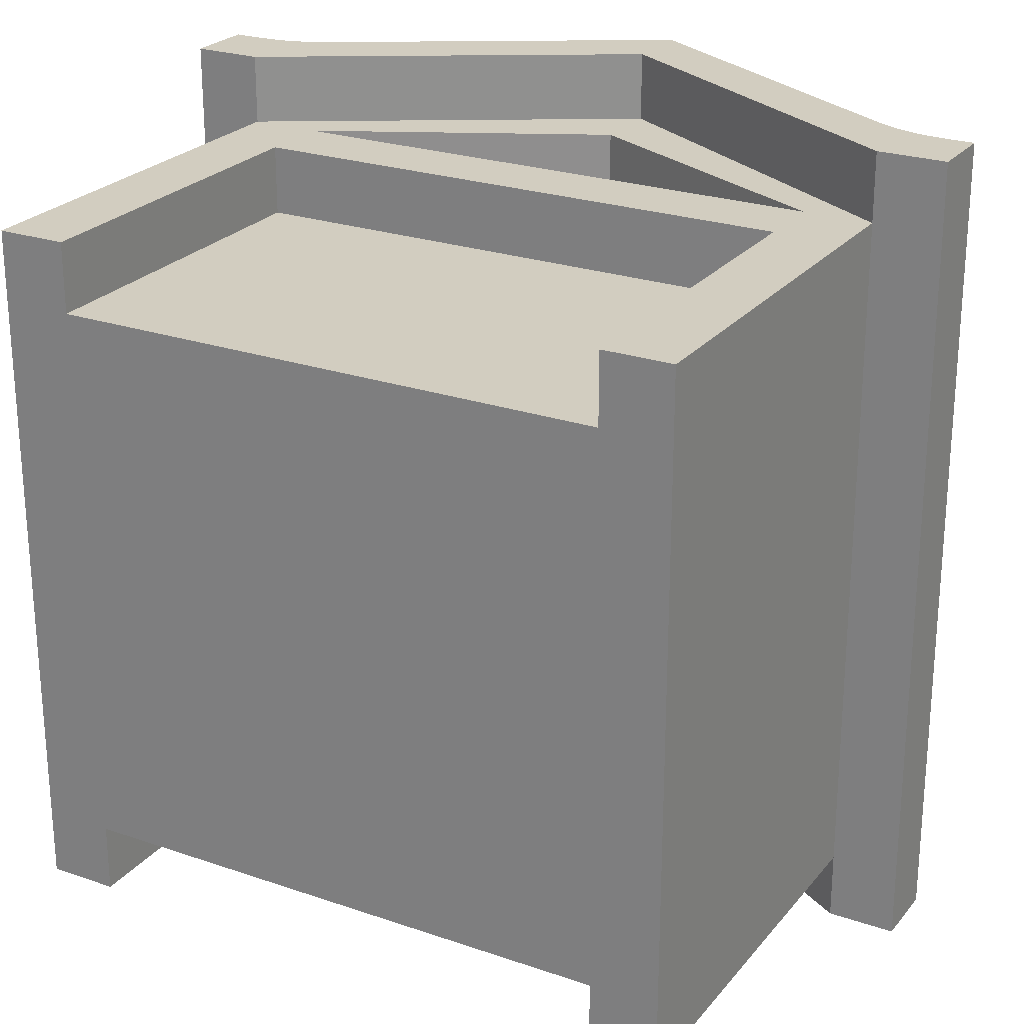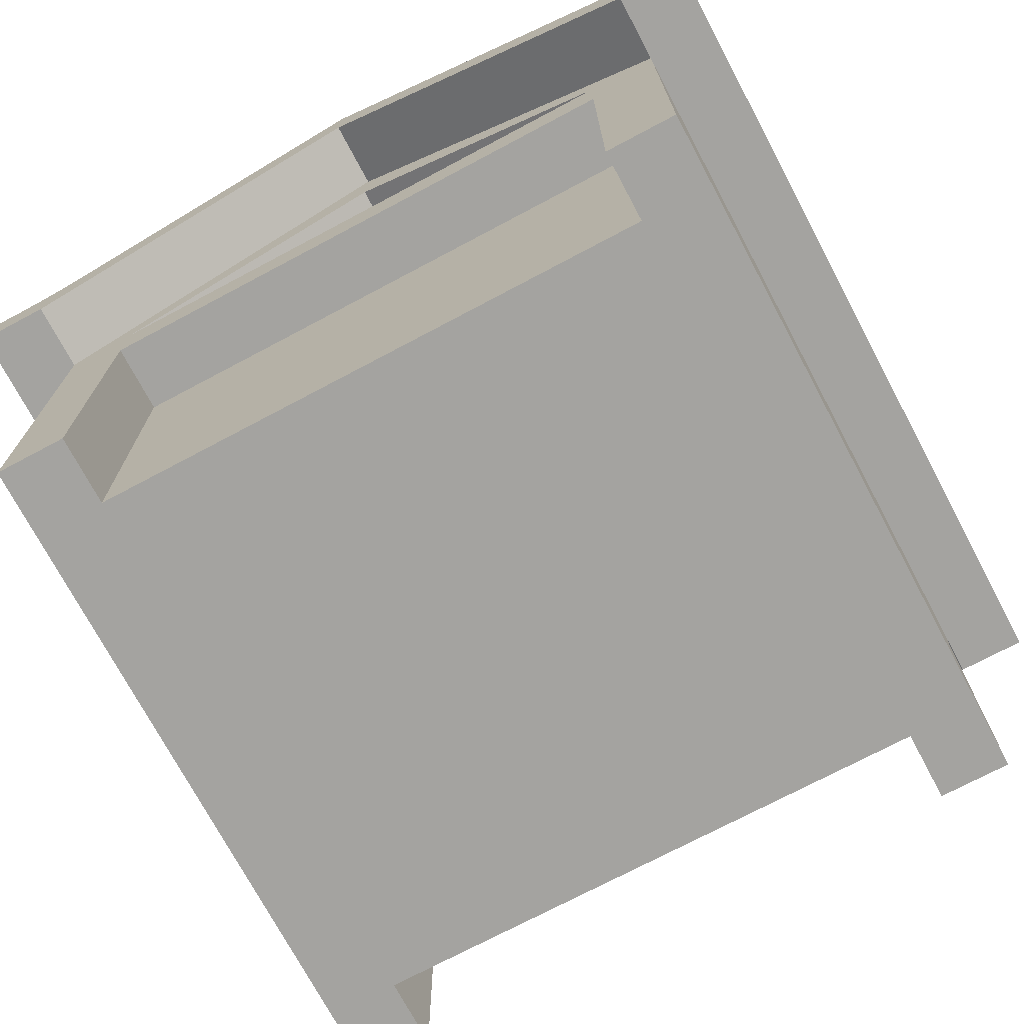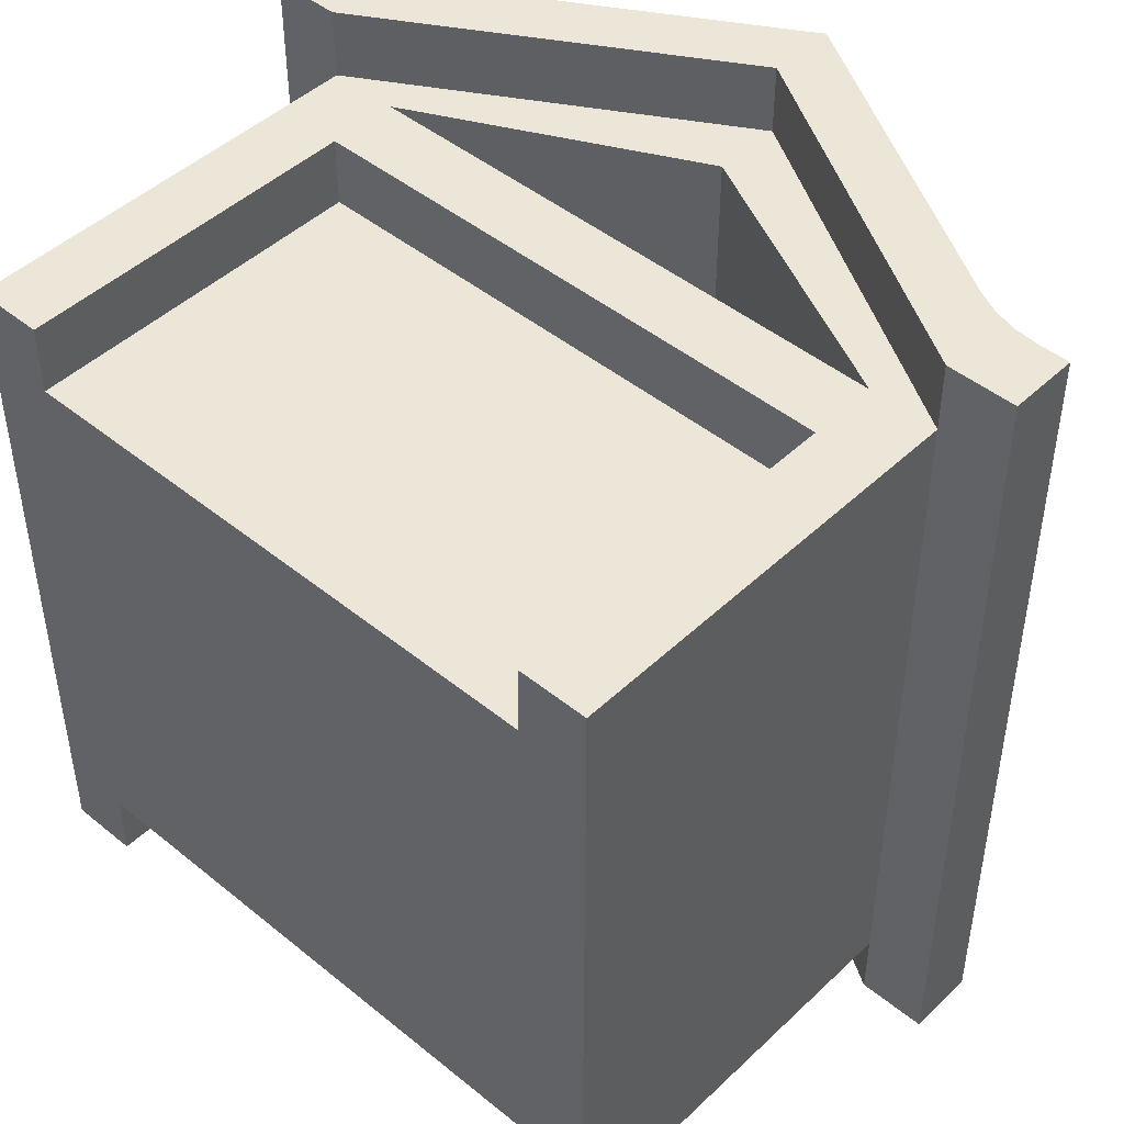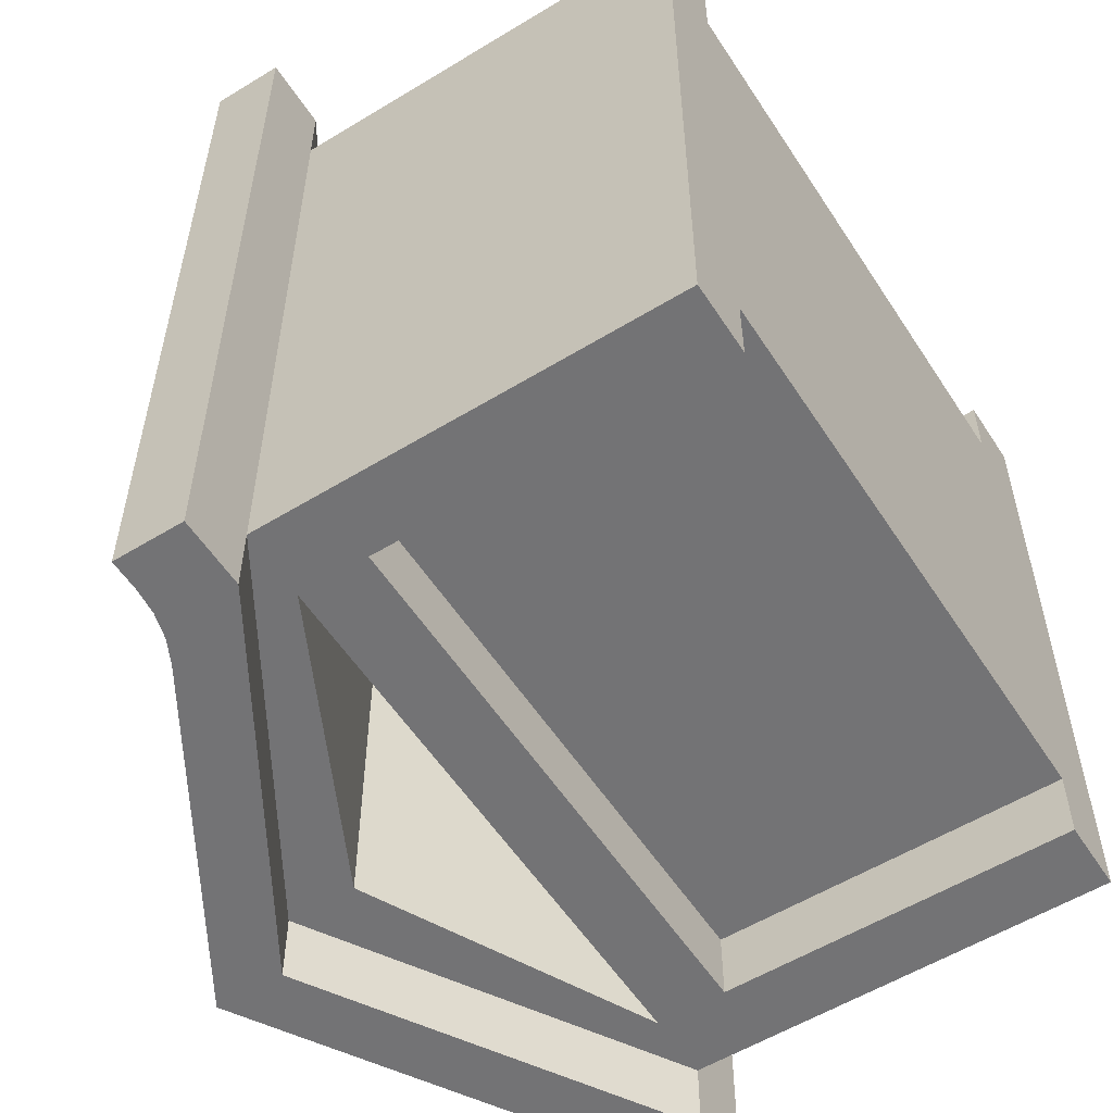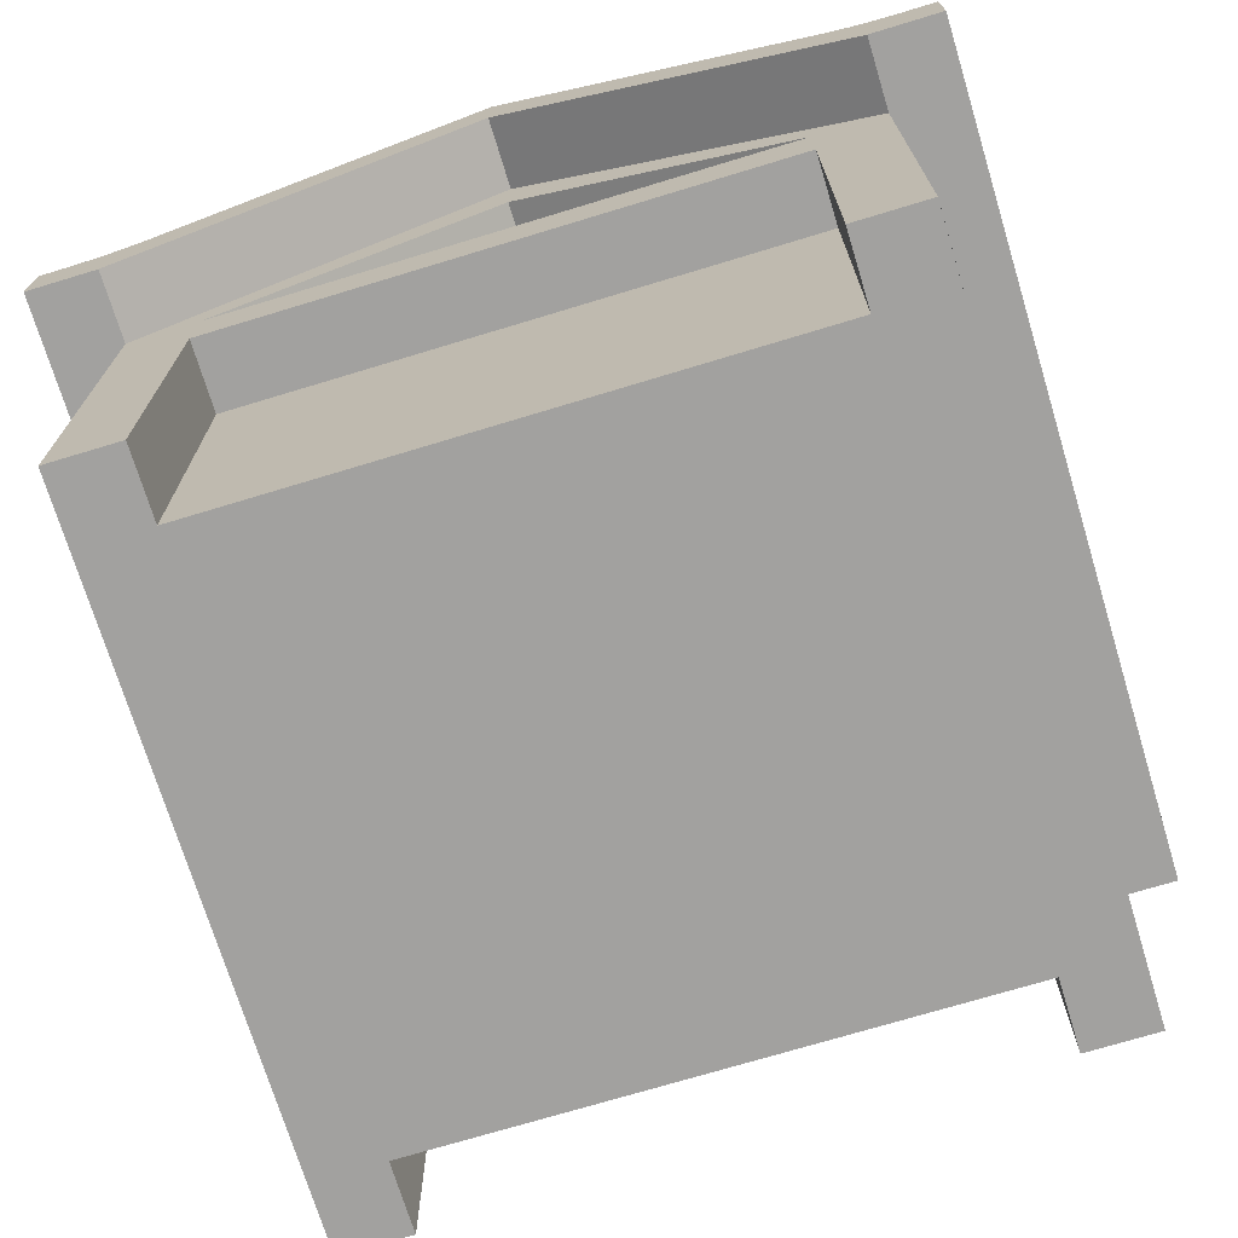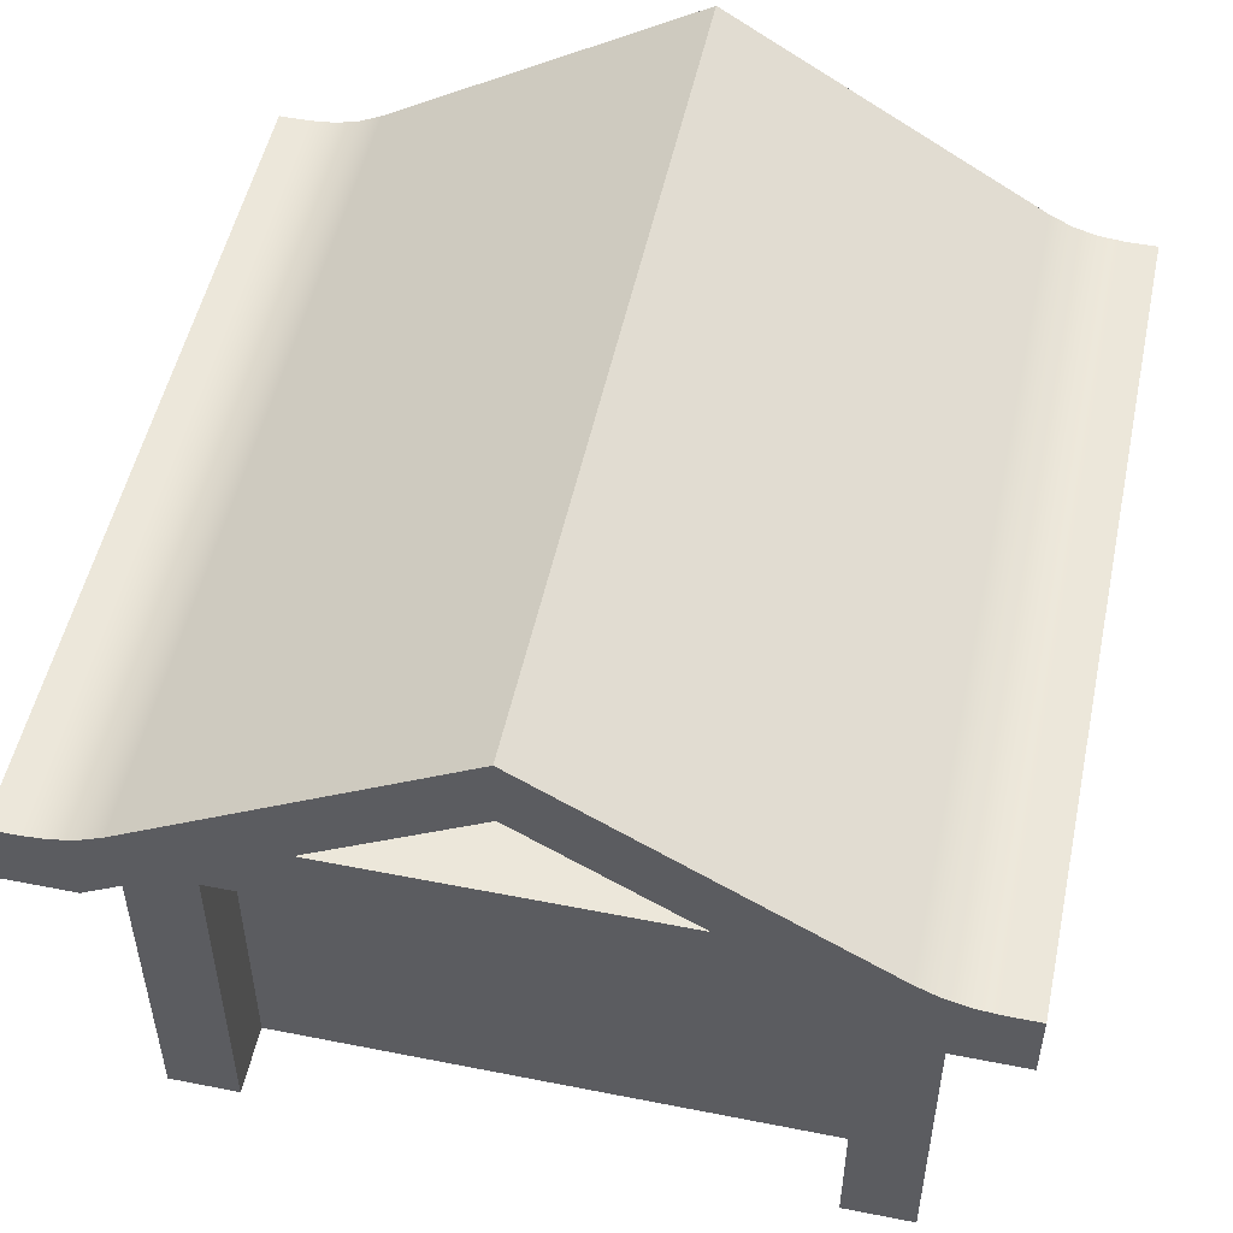
<metadata>
{"format":"obj","ext":"obj","renderer":"f3d","projection":"perspective","resolution":1024,"background":"white","views":[{"elev":24.6,"azim":-150.6,"up":"+Y"},{"elev":-73.0,"azim":-152.0,"up":"+Z"},{"elev":46.2,"azim":-137.1,"up":"+Y"},{"elev":-56.0,"azim":122.6,"up":"+Y"},{"elev":-72.2,"azim":16.9,"up":"+Z"},{"elev":51.8,"azim":12.1,"up":"+Z"}]}
</metadata>
<code>
g Body1
v 5 50 0
v 5 50 25
v 5 45 25
v 5 45 0
v 45 50 25
v 45 45 25
v 45 50 0
v 45 45 0
v 45 50 30
v 25 50 40
v 5 50 30
v 0 50 0
v 0 50 30
v 25 50 45
v 50 50 30
v 50 50 0
v 45 5 0
v 45 5 25
v 5 5 25
v 5 5 0
v 5 0 25
v 5 0 0
v 45 0 25
v 25 0 40
v 5 0 30
v 45 0 30
v 45 0 0
v 50 0 0
v 0 0 0
v 2.375 55 36.43
v 0.7555 55 35.64
v -0.9782 55 35.16
v -2.77 55 35
v -2.77 -5 35
v -0.9782 -5 35.16
v 0.7555 -5 35.64
v 2.375 -5 36.43
v -5 55 35
v -5 -5 35
v 47.62 -5 36.43
v 49.24 -5 35.64
v 50.98 -5 35.16
v 52.77 -5 35
v 52.77 55 35
v 50.98 55 35.16
v 49.24 55 35.64
v 47.62 55 36.43
v 55 -5 35
v 55 55 35
v 50 -5 30
v 50 0 30
v 50 55 30
v 55 55 30
v 55 -5 30
v 0 0 30
v 0 -5 30
v -5 -5 30
v -5 55 30
v 0 55 30
v 25 55 45
v 25 0 45
v 25 -5 45
v 25 55 50
v 25 -5 50
f 1 2 4
f 4 2 3
f 2 5 3
f 3 5 6
f 5 7 6
f 6 7 8
f 6 8 3
f 3 8 4
f 10 14 9
f 9 14 15
f 9 15 5
f 5 15 16
f 5 16 7
f 14 10 11
f 9 2 11
f 11 2 13
f 11 13 14
f 5 2 9
f 1 12 2
f 2 12 13
f 17 18 20
f 20 18 19
f 20 19 22
f 22 19 21
f 19 18 21
f 21 18 23
f 24 25 10
f 10 25 11
f 26 24 9
f 9 24 10
f 25 26 11
f 11 26 9
f 18 17 23
f 23 17 27
f 7 16 8
f 8 16 28
f 8 28 17
f 17 28 27
f 17 20 8
f 8 20 4
f 4 20 29
f 4 29 12
f 20 22 29
f 12 1 4
f 37 30 36
f 36 30 31
f 36 31 32
f 33 34 32
f 32 34 35
f 32 35 36
f 34 33 39
f 39 33 38
f 47 40 46
f 46 40 41
f 46 41 42
f 43 44 42
f 42 44 45
f 42 45 46
f 44 43 49
f 49 43 48
f 50 51 54
f 54 51 15
f 54 15 53
f 53 15 52
f 48 54 49
f 49 54 53
f 15 51 16
f 16 51 28
f 56 57 55
f 55 57 58
f 55 58 13
f 13 58 59
f 57 39 58
f 58 39 38
f 55 13 29
f 29 13 12
f 15 14 52
f 52 14 60
f 61 51 62
f 62 51 50
f 14 13 60
f 60 13 59
f 30 63 60
f 60 63 47
f 60 47 52
f 52 47 46
f 52 46 45
f 45 44 52
f 52 44 53
f 53 44 49
f 60 59 30
f 30 59 31
f 31 59 32
f 32 59 33
f 33 59 58
f 33 58 38
f 55 61 56
f 56 61 62
f 64 62 40
f 40 62 50
f 40 50 41
f 41 50 42
f 42 50 43
f 43 50 54
f 43 54 48
f 64 37 62
f 62 37 56
f 56 37 36
f 56 36 35
f 35 34 56
f 56 34 57
f 57 34 39
f 37 64 30
f 30 64 63
f 47 63 40
f 40 63 64
f 27 28 23
f 23 28 51
f 23 51 26
f 26 51 61
f 26 61 24
f 24 61 25
f 25 61 55
f 25 55 21
f 21 55 29
f 21 29 22
f 21 23 25
f 25 23 26

</code>
